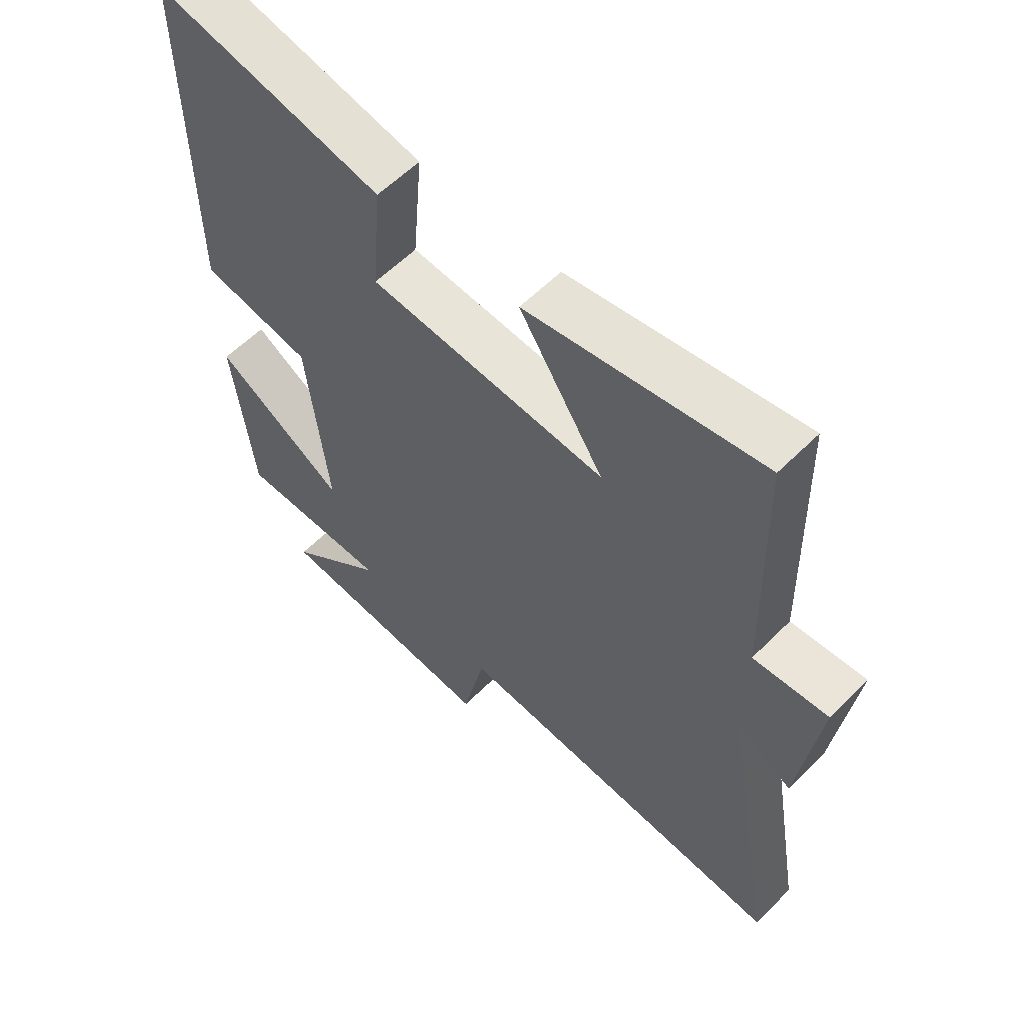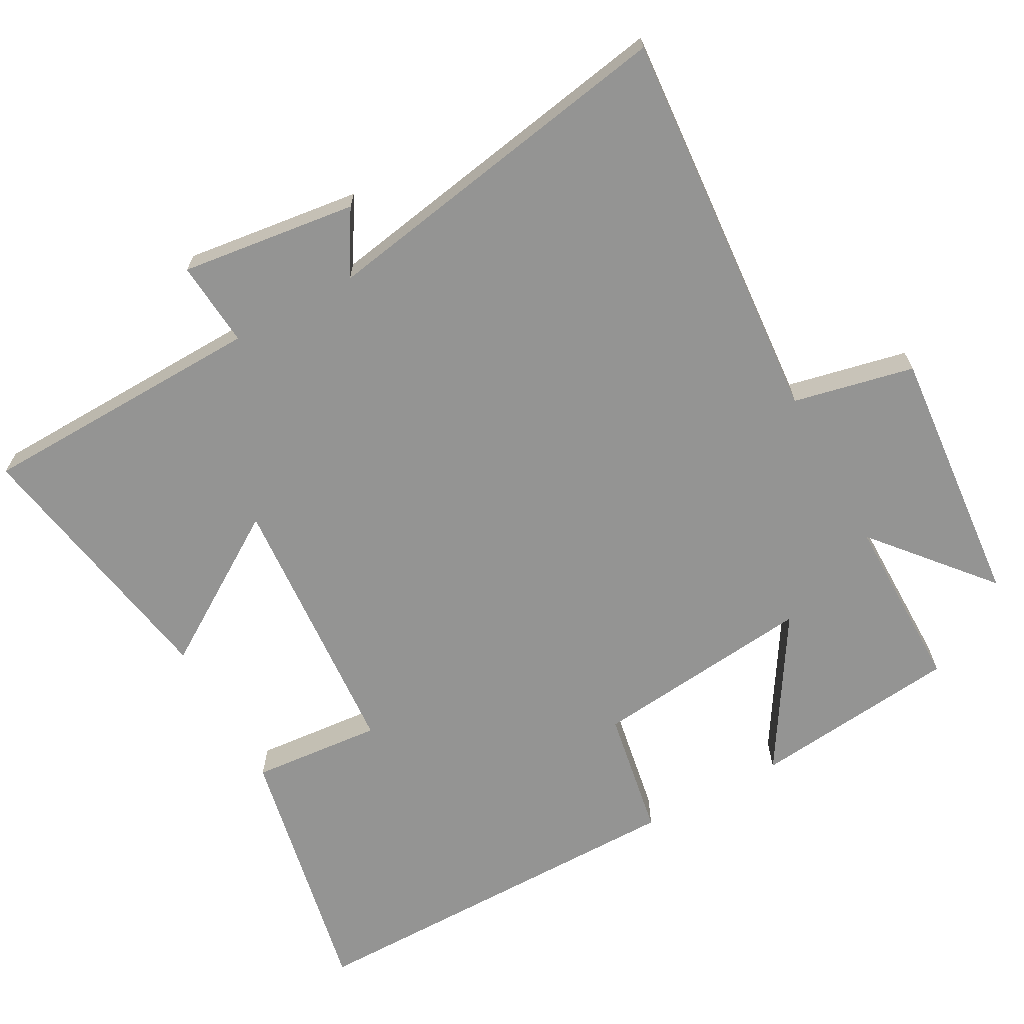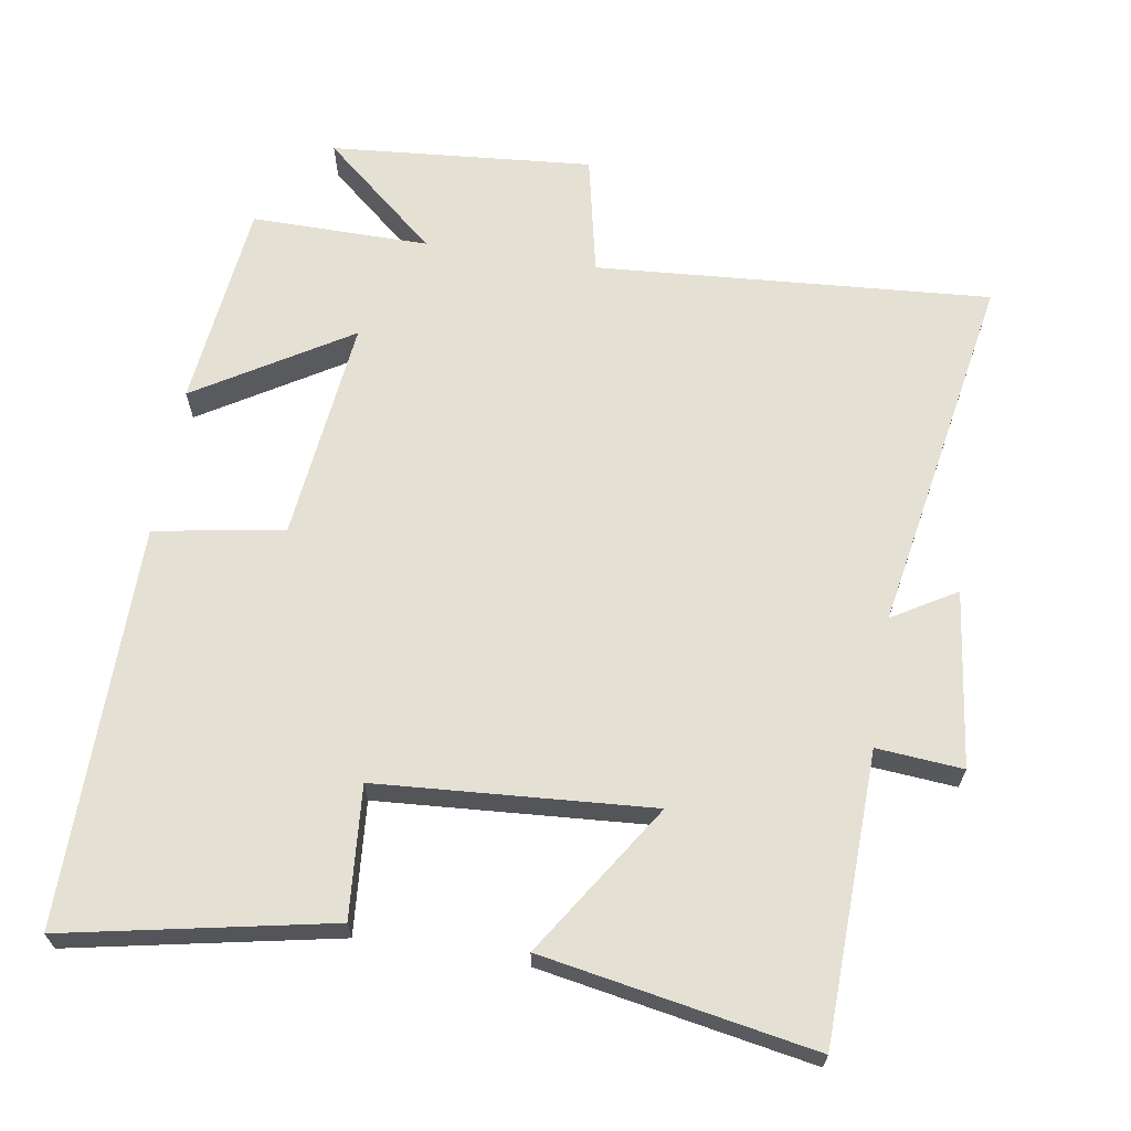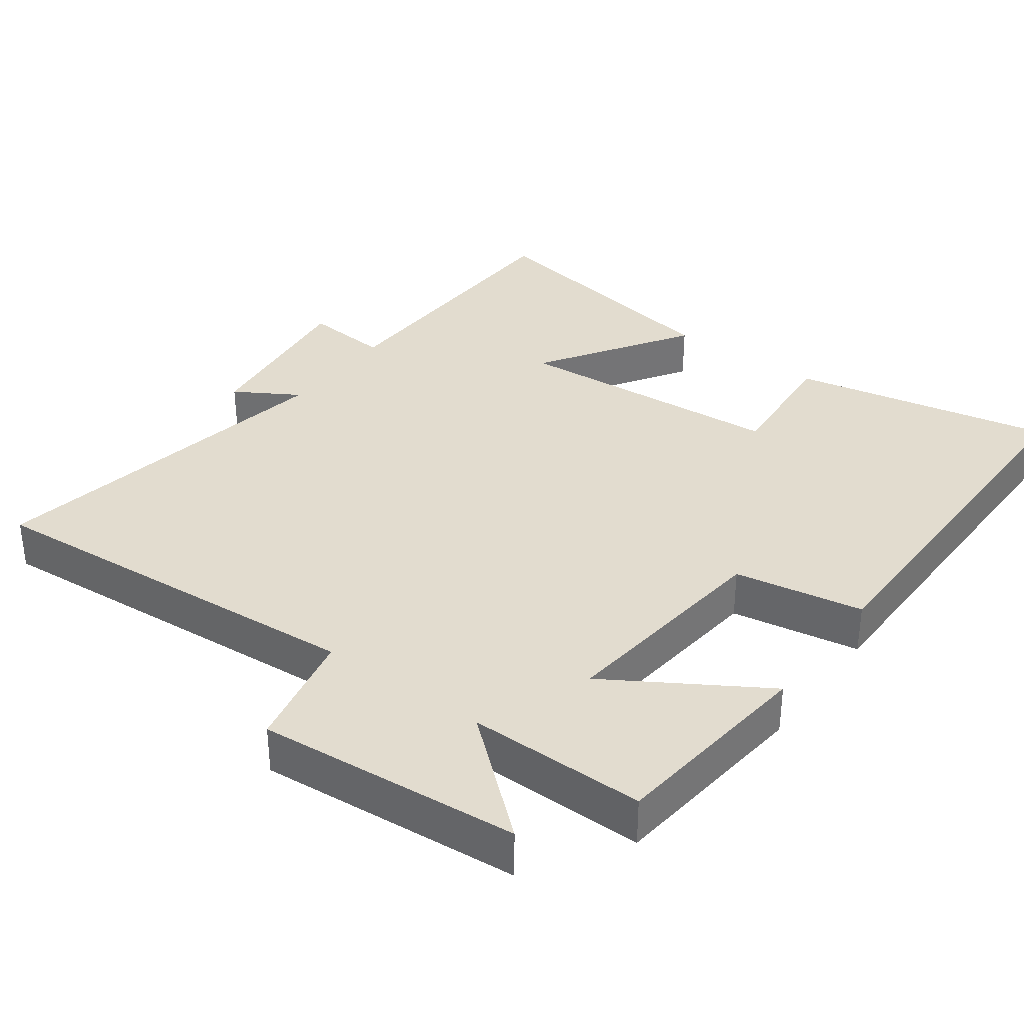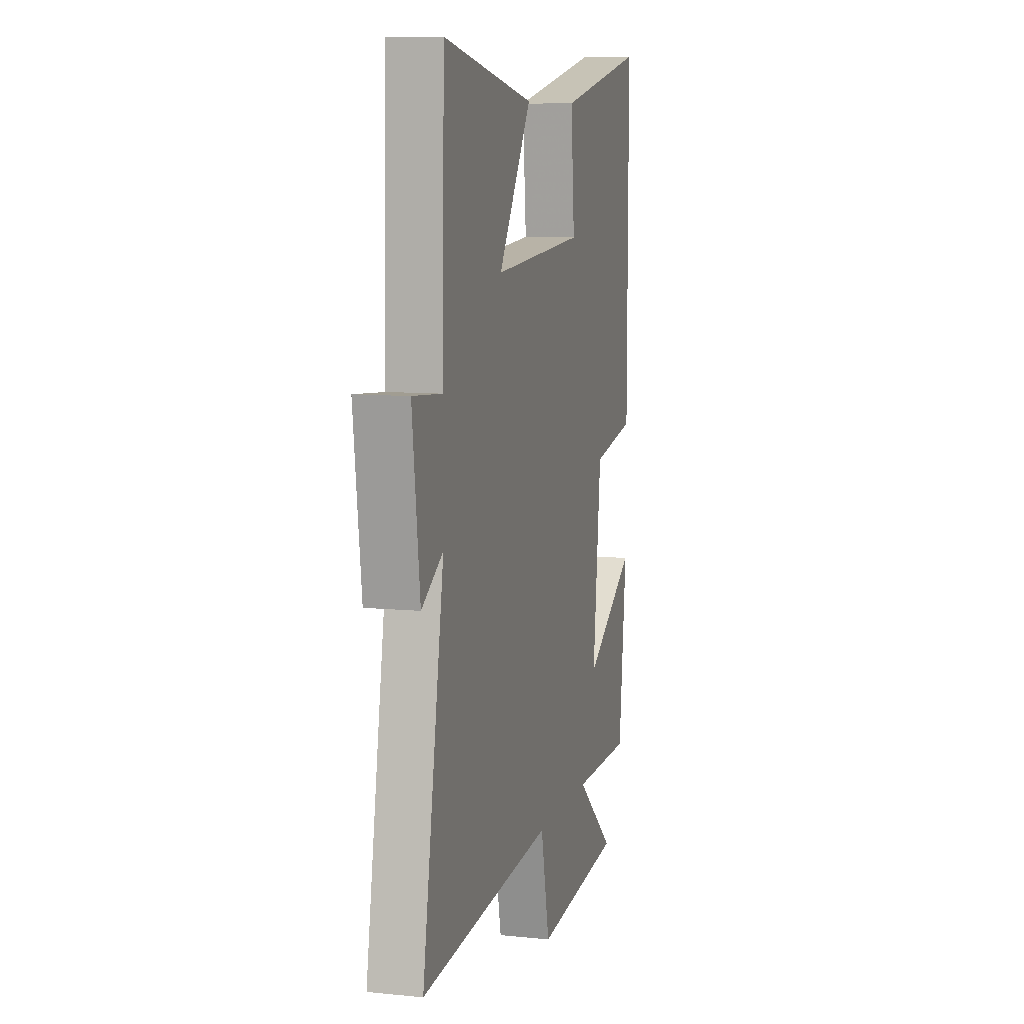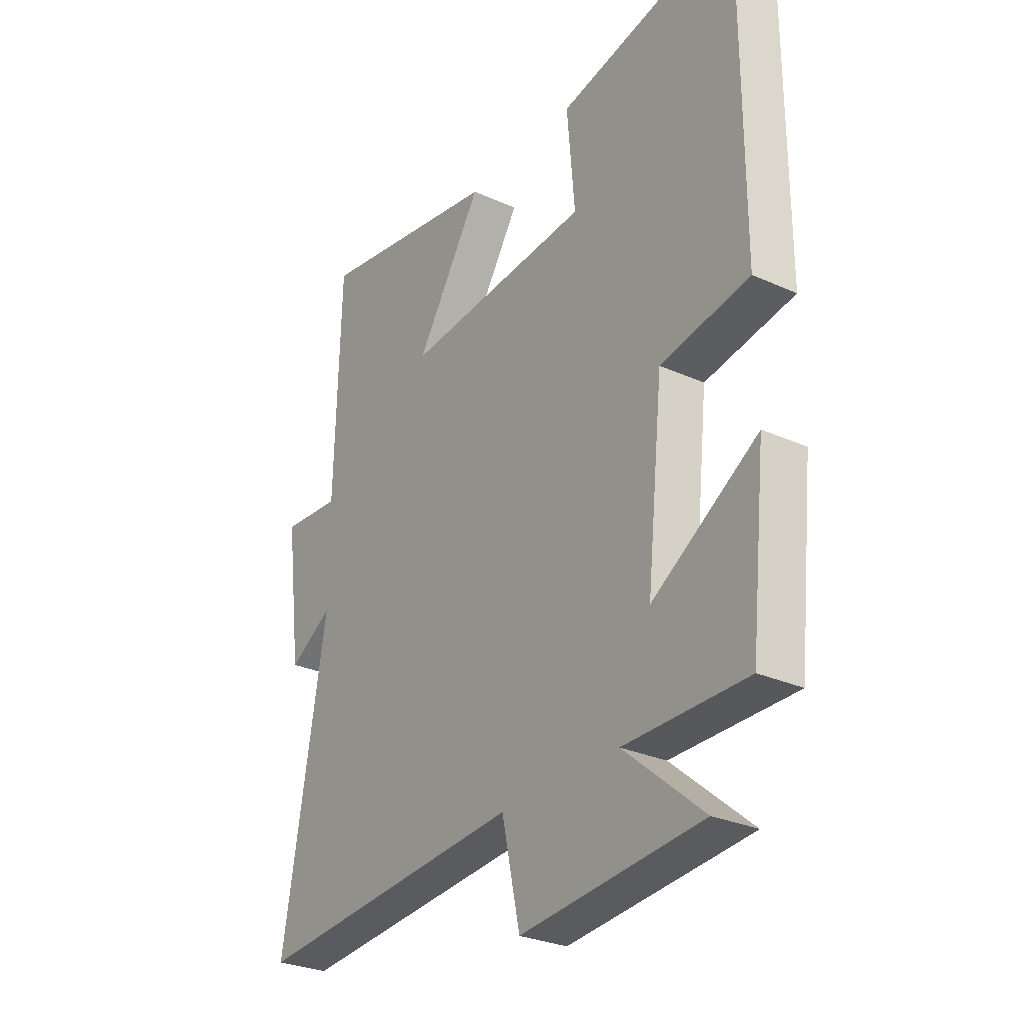
<metadata>
{"format":"obj","ext":"obj","renderer":"f3d","projection":"perspective","resolution":1024,"background":"white","views":[{"elev":58.8,"azim":44.3,"up":"+Z"},{"elev":-67.0,"azim":118.7,"up":"+Y"},{"elev":65.5,"azim":9.3,"up":"+Y"},{"elev":34.7,"azim":-143.6,"up":"+Y"},{"elev":9.0,"azim":105.1,"up":"+Z"},{"elev":-28.8,"azim":-124.1,"up":"+Z"}]}
</metadata>
<code>
v 0.489 0.07 0.568
v 0.5 0.07 0.16
v 0.622 0.07 0.17
v 0.59 0.07 -0.08
v 0.5 0.07 -0.026
v 0.59 0.07 -0.542
v 0.03 0.07 -0.5
v -0.007 0.07 -0.671
v -0.379 0.07 -0.639
v -0.216 0.07 -0.5
v -0.468 0.07 -0.501
v -0.5 0.07 -0.206
v -0.283 0.07 -0.34
v -0.317 0.07 -0.024
v -0.5 0.07 0.008
v -0.501 0.07 0.575
v -0.128 0.07 0.5
v -0.144 0.07 0.314
v 0.244 0.07 0.286
v 0.106 0.07 0.5
v 0.489 0 0.568
v 0.5 0 0.16
v 0.622 0 0.17
v 0.59 0 -0.08
v 0.5 0 -0.026
v 0.59 0 -0.542
v 0.03 0 -0.5
v -0.007 0 -0.671
v -0.379 0 -0.639
v -0.216 0 -0.5
v -0.468 0 -0.501
v -0.5 0 -0.206
v -0.283 0 -0.34
v -0.317 0 -0.024
v -0.5 0 0.008
v -0.501 0 0.575
v -0.128 0 0.5
v -0.144 0 0.314
v 0.244 0 0.286
v 0.106 0 0.5
f 19 20 1 2
f 18 19 2
f 16 17 18
f 15 16 18
f 14 15 18
f 13 14 18 2
f 10 11 12 13
f 10 13 2 3
f 7 8 9 10
f 7 10 3
f 5 6 7
f 5 7 3
f 3 4 5
f 22 21 40 39
f 22 39 38
f 38 37 36
f 38 36 35
f 38 35 34
f 22 38 34 33
f 33 32 31 30
f 23 22 33 30
f 30 29 28 27
f 23 30 27
f 27 26 25
f 23 27 25
f 25 24 23
f 1 21 22 2
f 2 22 23 3
f 3 23 24 4
f 4 24 25 5
f 5 25 26 6
f 6 26 27 7
f 7 27 28 8
f 8 28 29 9
f 9 29 30 10
f 10 30 31 11
f 11 31 32 12
f 12 32 33 13
f 13 33 34 14
f 14 34 35 15
f 15 35 36 16
f 16 36 37 17
f 17 37 38 18
f 18 38 39 19
f 19 39 40 20
f 20 40 21 1

</code>
